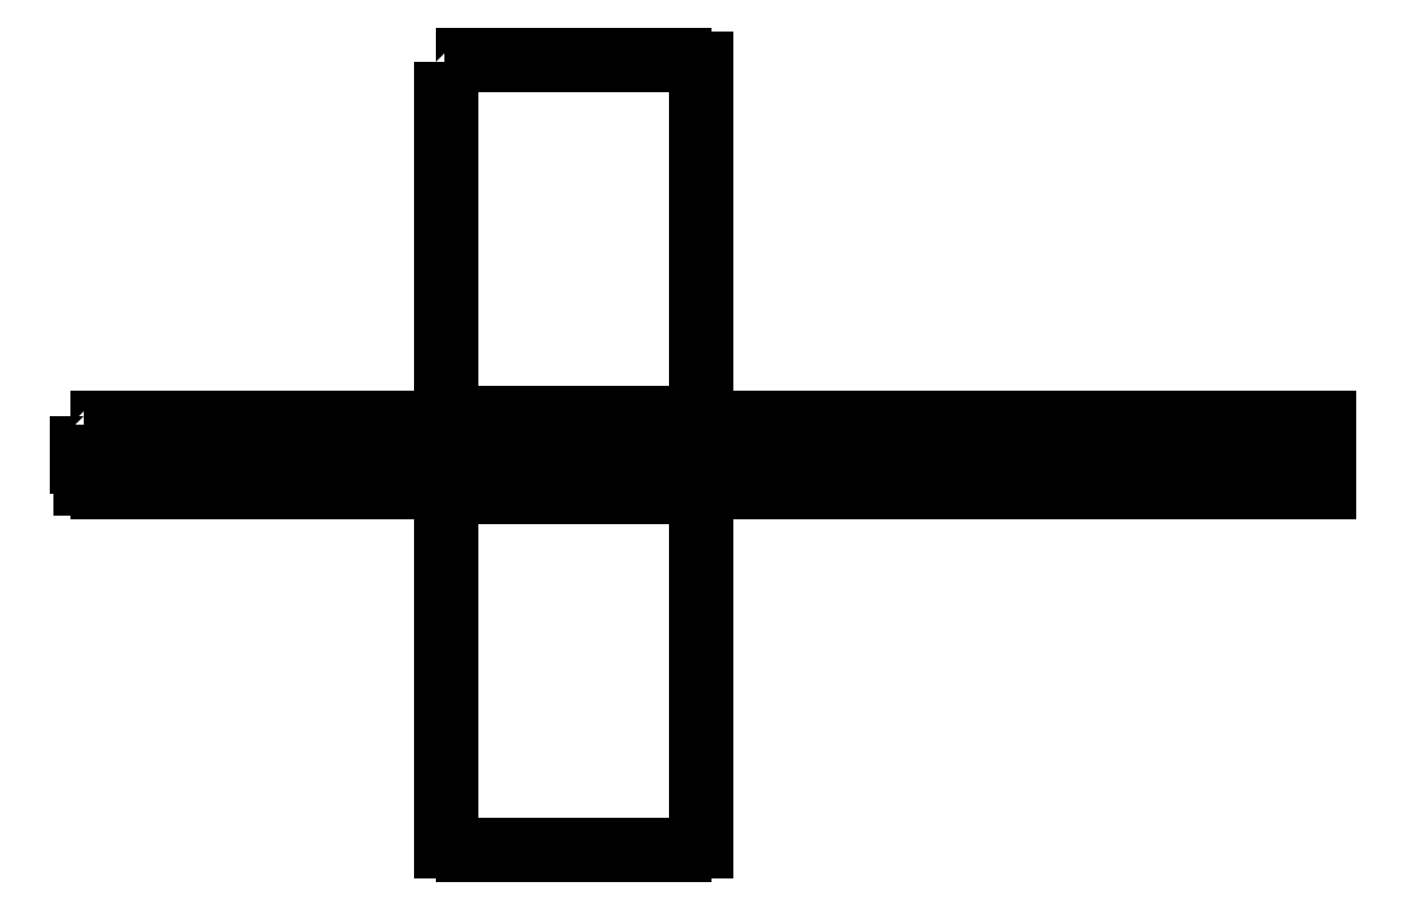
<metadata>
{"format":"dxf","ext":"dxf","renderer":"ezdxf+matplotlib","layout":"modelspace","background":"white","min_lineweight":24,"dpi":150}
</metadata>
<code>
0
SECTION
2
ENTITIES
0
LWPOLYLINE
8
newlayer
90
125
70
0
10
305
20
-68
30
0
10
323
20
-68
30
0
10
323
20
-65
30
0
10
338
20
-65
30
0
10
338
20
-68
30
0
10
356
20
-68
30
0
10
356
20
-65
30
0
10
371
20
-65
30
0
10
371
20
-68
30
0
10
389
20
-68
30
0
10
389
20
-65
30
0
10
404
20
-65
30
0
10
404
20
-68
30
0
10
422
20
-68
30
0
10
422
20
-65
30
0
10
437
20
-65
30
0
10
437
20
-68
30
0
10
455
20
-68
30
0
10
455
20
-65
30
0
10
470
20
-65
30
0
10
470
20
-68
30
0
10
488
20
-68
30
0
10
488
20
-65
30
0
10
503
20
-65
30
0
10
503
20
-68
30
0
10
521
20
-68
30
0
10
521
20
-81.8
30
0
10
518
20
-81.8
30
0
10
518
20
-96.8
30
0
10
521
20
-96.8
30
0
10
521
20
-113.6
30
0
10
518
20
-113.6
30
0
10
518
20
-128.6
30
0
10
521
20
-128.6
30
0
10
521
20
-145.4
30
0
10
518
20
-145.4
30
0
10
518
20
-160.4
30
0
10
521
20
-160.4
30
0
10
521
20
-177.2
30
0
10
518
20
-177.2
30
0
10
518
20
-192.2
30
0
10
521
20
-192.2
30
0
10
521
20
-209
30
0
10
518
20
-209
30
0
10
518
20
-224
30
0
10
521
20
-224
30
0
10
521
20
-240.8
30
0
10
518
20
-240.8
30
0
10
518
20
-255.8
30
0
10
521
20
-255.8
30
0
10
521
20
-272.6
30
0
10
518
20
-272.6
30
0
10
518
20
-287.6
30
0
10
521
20
-287.6
30
0
10
521
20
-304.4
30
0
10
518
20
-304.4
30
0
10
518
20
-319.4
30
0
10
521
20
-319.4
30
0
10
521
20
-336.2
30
0
10
518
20
-336.2
30
0
10
518
20
-351.2
30
0
10
521
20
-351.2
30
0
10
521
20
-365
30
0
10
503
20
-365
30
0
10
503
20
-368
30
0
10
488
20
-368
30
0
10
488
20
-365
30
0
10
470
20
-365
30
0
10
470
20
-368
30
0
10
455
20
-368
30
0
10
455
20
-365
30
0
10
437
20
-365
30
0
10
437
20
-368
30
0
10
422
20
-368
30
0
10
422
20
-365
30
0
10
404
20
-365
30
0
10
404
20
-368
30
0
10
389
20
-368
30
0
10
389
20
-365
30
0
10
371
20
-365
30
0
10
371
20
-368
30
0
10
356
20
-368
30
0
10
356
20
-365
30
0
10
338
20
-365
30
0
10
338
20
-368
30
0
10
323
20
-368
30
0
10
323
20
-365
30
0
10
305
20
-365
30
0
10
305
20
-351.2
30
0
10
308
20
-351.2
30
0
10
308
20
-336.2
30
0
10
305
20
-336.2
30
0
10
305
20
-319.4
30
0
10
308
20
-319.4
30
0
10
308
20
-304.4
30
0
10
305
20
-304.4
30
0
10
305
20
-287.6
30
0
10
308
20
-287.6
30
0
10
308
20
-272.6
30
0
10
305
20
-272.6
30
0
10
305
20
-255.8
30
0
10
308
20
-255.8
30
0
10
308
20
-240.8
30
0
10
305
20
-240.8
30
0
10
305
20
-224
30
0
10
308
20
-224
30
0
10
308
20
-209
30
0
10
305
20
-209
30
0
10
305
20
-192.2
30
0
10
308
20
-192.2
30
0
10
308
20
-177.2
30
0
10
305
20
-177.2
30
0
10
305
20
-160.4
30
0
10
308
20
-160.4
30
0
10
308
20
-145.4
30
0
10
305
20
-145.4
30
0
10
305
20
-128.6
30
0
10
308
20
-128.6
30
0
10
308
20
-113.6
30
0
10
305
20
-113.6
30
0
10
305
20
-96.8
30
0
10
308
20
-96.8
30
0
10
308
20
-81.8
30
0
10
305
20
-81.8
30
0
10
305
20
-68
30
0
0
LWPOLYLINE
8
newlayer
90
85
70
0
10
4
20
-11
30
0
10
17.8
20
-11
30
0
10
17.8
20
-8
30
0
10
32.8
20
-8
30
0
10
32.8
20
-11
30
0
10
49.6
20
-11
30
0
10
49.6
20
-8
30
0
10
64.6
20
-8
30
0
10
64.6
20
-11
30
0
10
81.4
20
-11
30
0
10
81.4
20
-8
30
0
10
96.4
20
-8
30
0
10
96.4
20
-11
30
0
10
113.2
20
-11
30
0
10
113.2
20
-8
30
0
10
128.2
20
-8
30
0
10
128.2
20
-11
30
0
10
145
20
-11
30
0
10
145
20
-8
30
0
10
160
20
-8
30
0
10
160
20
-11
30
0
10
176.8
20
-11
30
0
10
176.8
20
-8
30
0
10
191.8
20
-8
30
0
10
191.8
20
-11
30
0
10
208.6
20
-11
30
0
10
208.6
20
-8
30
0
10
223.6
20
-8
30
0
10
223.6
20
-11
30
0
10
240.4
20
-11
30
0
10
240.4
20
-8
30
0
10
255.4
20
-8
30
0
10
255.4
20
-11
30
0
10
272.2
20
-11
30
0
10
272.2
20
-8
30
0
10
287.2
20
-8
30
0
10
287.2
20
-11
30
0
10
301
20
-11
30
0
10
301
20
-28.5
30
0
10
304
20
-28.5
30
0
10
304
20
-43.5
30
0
10
301
20
-43.5
30
0
10
301
20
-61
30
0
10
287.2
20
-61
30
0
10
287.2
20
-64
30
0
10
272.2
20
-64
30
0
10
272.2
20
-61
30
0
10
255.4
20
-61
30
0
10
255.4
20
-64
30
0
10
240.4
20
-64
30
0
10
240.4
20
-61
30
0
10
223.6
20
-61
30
0
10
223.6
20
-64
30
0
10
208.6
20
-64
30
0
10
208.6
20
-61
30
0
10
191.8
20
-61
30
0
10
191.8
20
-64
30
0
10
176.8
20
-64
30
0
10
176.8
20
-61
30
0
10
160
20
-61
30
0
10
160
20
-64
30
0
10
145
20
-64
30
0
10
145
20
-61
30
0
10
128.2
20
-61
30
0
10
128.2
20
-64
30
0
10
113.2
20
-64
30
0
10
113.2
20
-61
30
0
10
96.4
20
-61
30
0
10
96.4
20
-64
30
0
10
81.4
20
-64
30
0
10
81.4
20
-61
30
0
10
64.6
20
-61
30
0
10
64.6
20
-64
30
0
10
49.6
20
-64
30
0
10
49.6
20
-61
30
0
10
32.8
20
-61
30
0
10
32.8
20
-64
30
0
10
17.8
20
-64
30
0
10
17.8
20
-61
30
0
10
4
20
-61
30
0
10
4
20
-43.5
30
0
10
1
20
-43.5
30
0
10
1
20
-28.5
30
0
10
4
20
-28.5
30
0
10
4
20
-11
30
0
0
LWPOLYLINE
8
newlayer
90
61
70
0
10
305
20
-8
30
0
10
323
20
-8
30
0
10
323
20
-11
30
0
10
338
20
-11
30
0
10
338
20
-8
30
0
10
356
20
-8
30
0
10
356
20
-11
30
0
10
371
20
-11
30
0
10
371
20
-8
30
0
10
389
20
-8
30
0
10
389
20
-11
30
0
10
404
20
-11
30
0
10
404
20
-8
30
0
10
422
20
-8
30
0
10
422
20
-11
30
0
10
437
20
-11
30
0
10
437
20
-8
30
0
10
455
20
-8
30
0
10
455
20
-11
30
0
10
470
20
-11
30
0
10
470
20
-8
30
0
10
488
20
-8
30
0
10
488
20
-11
30
0
10
503
20
-11
30
0
10
503
20
-8
30
0
10
521
20
-8
30
0
10
521
20
-28.5
30
0
10
518
20
-28.5
30
0
10
518
20
-43.5
30
0
10
521
20
-43.5
30
0
10
521
20
-64
30
0
10
503
20
-64
30
0
10
503
20
-61
30
0
10
488
20
-61
30
0
10
488
20
-64
30
0
10
470
20
-64
30
0
10
470
20
-61
30
0
10
455
20
-61
30
0
10
455
20
-64
30
0
10
437
20
-64
30
0
10
437
20
-61
30
0
10
422
20
-61
30
0
10
422
20
-64
30
0
10
404
20
-64
30
0
10
404
20
-61
30
0
10
389
20
-61
30
0
10
389
20
-64
30
0
10
371
20
-64
30
0
10
371
20
-61
30
0
10
356
20
-61
30
0
10
356
20
-64
30
0
10
338
20
-64
30
0
10
338
20
-61
30
0
10
323
20
-61
30
0
10
323
20
-64
30
0
10
305
20
-64
30
0
10
305
20
-43.5
30
0
10
308
20
-43.5
30
0
10
308
20
-28.5
30
0
10
305
20
-28.5
30
0
10
305
20
-8
30
0
0
LWPOLYLINE
8
newlayer
90
85
70
0
10
525
20
-11
30
0
10
538.8
20
-11
30
0
10
538.8
20
-8
30
0
10
553.8
20
-8
30
0
10
553.8
20
-11
30
0
10
570.6
20
-11
30
0
10
570.6
20
-8
30
0
10
585.6
20
-8
30
0
10
585.6
20
-11
30
0
10
602.4
20
-11
30
0
10
602.4
20
-8
30
0
10
617.4
20
-8
30
0
10
617.4
20
-11
30
0
10
634.2
20
-11
30
0
10
634.2
20
-8
30
0
10
649.2
20
-8
30
0
10
649.2
20
-11
30
0
10
666
20
-11
30
0
10
666
20
-8
30
0
10
681
20
-8
30
0
10
681
20
-11
30
0
10
697.8
20
-11
30
0
10
697.8
20
-8
30
0
10
712.8
20
-8
30
0
10
712.8
20
-11
30
0
10
729.6
20
-11
30
0
10
729.6
20
-8
30
0
10
744.6
20
-8
30
0
10
744.6
20
-11
30
0
10
761.4
20
-11
30
0
10
761.4
20
-8
30
0
10
776.4
20
-8
30
0
10
776.4
20
-11
30
0
10
793.2
20
-11
30
0
10
793.2
20
-8
30
0
10
808.2
20
-8
30
0
10
808.2
20
-11
30
0
10
822
20
-11
30
0
10
822
20
-28.5
30
0
10
825
20
-28.5
30
0
10
825
20
-43.5
30
0
10
822
20
-43.5
30
0
10
822
20
-61
30
0
10
808.2
20
-61
30
0
10
808.2
20
-64
30
0
10
793.2
20
-64
30
0
10
793.2
20
-61
30
0
10
776.4
20
-61
30
0
10
776.4
20
-64
30
0
10
761.4
20
-64
30
0
10
761.4
20
-61
30
0
10
744.6
20
-61
30
0
10
744.6
20
-64
30
0
10
729.6
20
-64
30
0
10
729.6
20
-61
30
0
10
712.8
20
-61
30
0
10
712.8
20
-64
30
0
10
697.8
20
-64
30
0
10
697.8
20
-61
30
0
10
681
20
-61
30
0
10
681
20
-64
30
0
10
666
20
-64
30
0
10
666
20
-61
30
0
10
649.2
20
-61
30
0
10
649.2
20
-64
30
0
10
634.2
20
-64
30
0
10
634.2
20
-61
30
0
10
617.4
20
-61
30
0
10
617.4
20
-64
30
0
10
602.4
20
-64
30
0
10
602.4
20
-61
30
0
10
585.6
20
-61
30
0
10
585.6
20
-64
30
0
10
570.6
20
-64
30
0
10
570.6
20
-61
30
0
10
553.8
20
-61
30
0
10
553.8
20
-64
30
0
10
538.8
20
-64
30
0
10
538.8
20
-61
30
0
10
525
20
-61
30
0
10
525
20
-43.5
30
0
10
522
20
-43.5
30
0
10
522
20
-28.5
30
0
10
525
20
-28.5
30
0
10
525
20
-11
30
0
0
LWPOLYLINE
8
newlayer
90
61
70
0
10
826
20
-8
30
0
10
844
20
-8
30
0
10
844
20
-11
30
0
10
859
20
-11
30
0
10
859
20
-8
30
0
10
877
20
-8
30
0
10
877
20
-11
30
0
10
892
20
-11
30
0
10
892
20
-8
30
0
10
910
20
-8
30
0
10
910
20
-11
30
0
10
925
20
-11
30
0
10
925
20
-8
30
0
10
943
20
-8
30
0
10
943
20
-11
30
0
10
958
20
-11
30
0
10
958
20
-8
30
0
10
976
20
-8
30
0
10
976
20
-11
30
0
10
991
20
-11
30
0
10
991
20
-8
30
0
10
1009
20
-8
30
0
10
1009
20
-11
30
0
10
1024
20
-11
30
0
10
1024
20
-8
30
0
10
1042
20
-8
30
0
10
1042
20
-28.5
30
0
10
1039
20
-28.5
30
0
10
1039
20
-43.5
30
0
10
1042
20
-43.5
30
0
10
1042
20
-64
30
0
10
1024
20
-64
30
0
10
1024
20
-61
30
0
10
1009
20
-61
30
0
10
1009
20
-64
30
0
10
991
20
-64
30
0
10
991
20
-61
30
0
10
976
20
-61
30
0
10
976
20
-64
30
0
10
958
20
-64
30
0
10
958
20
-61
30
0
10
943
20
-61
30
0
10
943
20
-64
30
0
10
925
20
-64
30
0
10
925
20
-61
30
0
10
910
20
-61
30
0
10
910
20
-64
30
0
10
892
20
-64
30
0
10
892
20
-61
30
0
10
877
20
-61
30
0
10
877
20
-64
30
0
10
859
20
-64
30
0
10
859
20
-61
30
0
10
844
20
-61
30
0
10
844
20
-64
30
0
10
826
20
-64
30
0
10
826
20
-43.5
30
0
10
829
20
-43.5
30
0
10
829
20
-28.5
30
0
10
826
20
-28.5
30
0
10
826
20
-8
30
0
0
LWPOLYLINE
8
newlayer
90
125
70
0
10
305
20
293
30
0
10
323
20
293
30
0
10
323
20
296
30
0
10
338
20
296
30
0
10
338
20
293
30
0
10
356
20
293
30
0
10
356
20
296
30
0
10
371
20
296
30
0
10
371
20
293
30
0
10
389
20
293
30
0
10
389
20
296
30
0
10
404
20
296
30
0
10
404
20
293
30
0
10
422
20
293
30
0
10
422
20
296
30
0
10
437
20
296
30
0
10
437
20
293
30
0
10
455
20
293
30
0
10
455
20
296
30
0
10
470
20
296
30
0
10
470
20
293
30
0
10
488
20
293
30
0
10
488
20
296
30
0
10
503
20
296
30
0
10
503
20
293
30
0
10
521
20
293
30
0
10
521
20
279.2
30
0
10
518
20
279.2
30
0
10
518
20
264.2
30
0
10
521
20
264.2
30
0
10
521
20
247.4
30
0
10
518
20
247.4
30
0
10
518
20
232.4
30
0
10
521
20
232.4
30
0
10
521
20
215.6
30
0
10
518
20
215.6
30
0
10
518
20
200.6
30
0
10
521
20
200.6
30
0
10
521
20
183.8
30
0
10
518
20
183.8
30
0
10
518
20
168.8
30
0
10
521
20
168.8
30
0
10
521
20
152
30
0
10
518
20
152
30
0
10
518
20
137
30
0
10
521
20
137
30
0
10
521
20
120.2
30
0
10
518
20
120.2
30
0
10
518
20
105.2
30
0
10
521
20
105.2
30
0
10
521
20
88.4
30
0
10
518
20
88.4
30
0
10
518
20
73.4
30
0
10
521
20
73.4
30
0
10
521
20
56.6
30
0
10
518
20
56.6
30
0
10
518
20
41.6
30
0
10
521
20
41.6
30
0
10
521
20
24.8
30
0
10
518
20
24.8
30
0
10
518
20
9.8
30
0
10
521
20
9.8
30
0
10
521
20
-4
30
0
10
503
20
-4
30
0
10
503
20
-7
30
0
10
488
20
-7
30
0
10
488
20
-4
30
0
10
470
20
-4
30
0
10
470
20
-7
30
0
10
455
20
-7
30
0
10
455
20
-4
30
0
10
437
20
-4
30
0
10
437
20
-7
30
0
10
422
20
-7
30
0
10
422
20
-4
30
0
10
404
20
-4
30
0
10
404
20
-7
30
0
10
389
20
-7
30
0
10
389
20
-4
30
0
10
371
20
-4
30
0
10
371
20
-7
30
0
10
356
20
-7
30
0
10
356
20
-4
30
0
10
338
20
-4
30
0
10
338
20
-7
30
0
10
323
20
-7
30
0
10
323
20
-4
30
0
10
305
20
-4
30
0
10
305
20
9.8
30
0
10
308
20
9.8
30
0
10
308
20
24.8
30
0
10
305
20
24.8
30
0
10
305
20
41.6
30
0
10
308
20
41.6
30
0
10
308
20
56.6
30
0
10
305
20
56.6
30
0
10
305
20
73.4
30
0
10
308
20
73.4
30
0
10
308
20
88.4
30
0
10
305
20
88.4
30
0
10
305
20
105.2
30
0
10
308
20
105.2
30
0
10
308
20
120.2
30
0
10
305
20
120.2
30
0
10
305
20
137
30
0
10
308
20
137
30
0
10
308
20
152
30
0
10
305
20
152
30
0
10
305
20
168.8
30
0
10
308
20
168.8
30
0
10
308
20
183.8
30
0
10
305
20
183.8
30
0
10
305
20
200.6
30
0
10
308
20
200.6
30
0
10
308
20
215.6
30
0
10
305
20
215.6
30
0
10
305
20
232.4
30
0
10
308
20
232.4
30
0
10
308
20
247.4
30
0
10
305
20
247.4
30
0
10
305
20
264.2
30
0
10
308
20
264.2
30
0
10
308
20
279.2
30
0
10
305
20
279.2
30
0
10
305
20
293
30
0
0
ENDSEC
0
EOF

</code>
